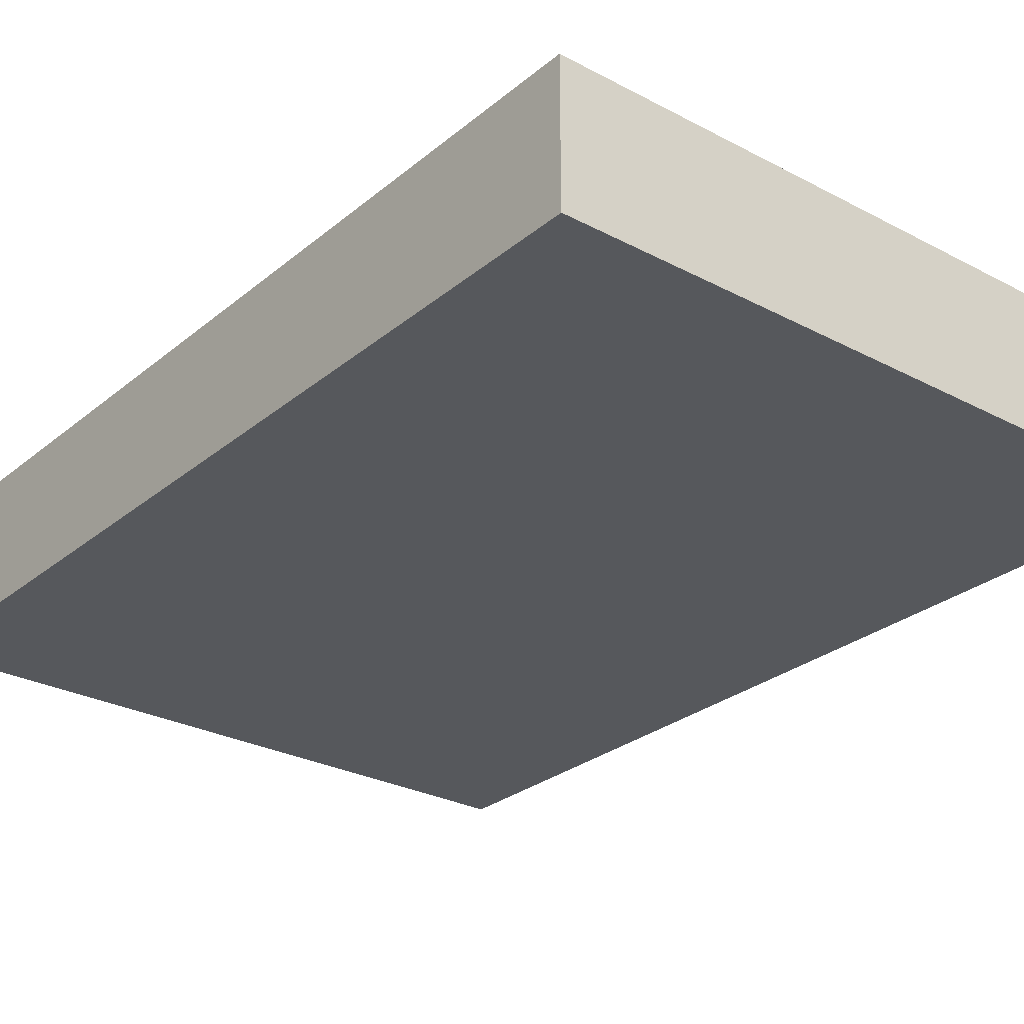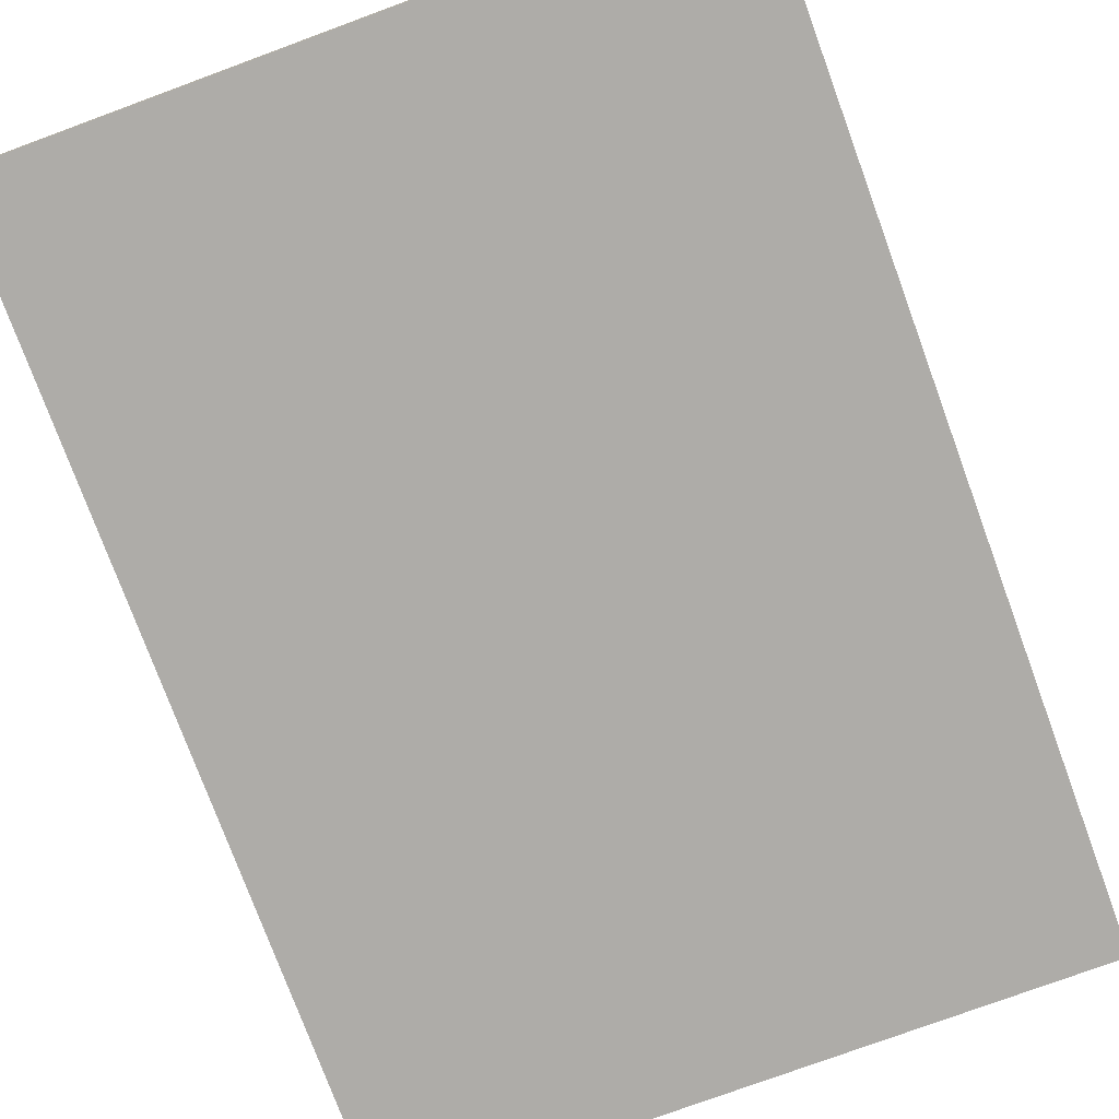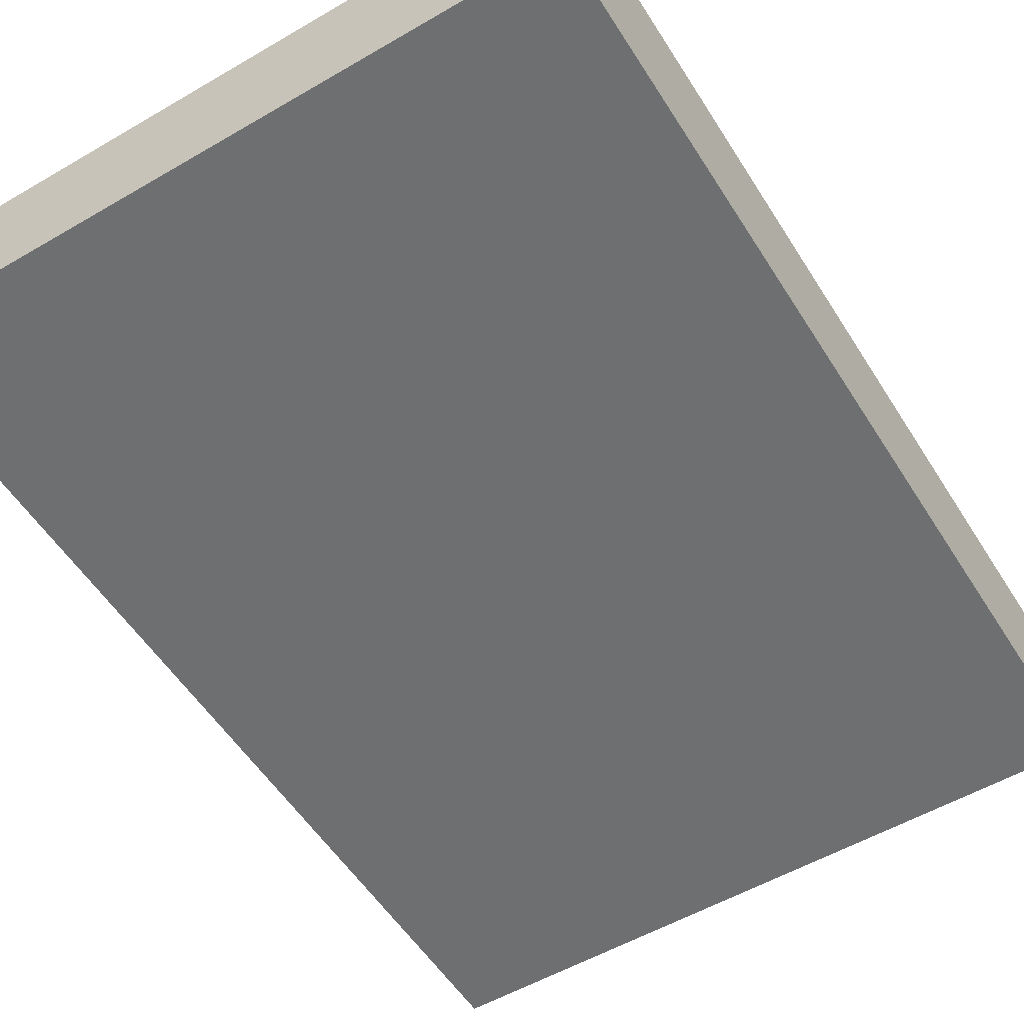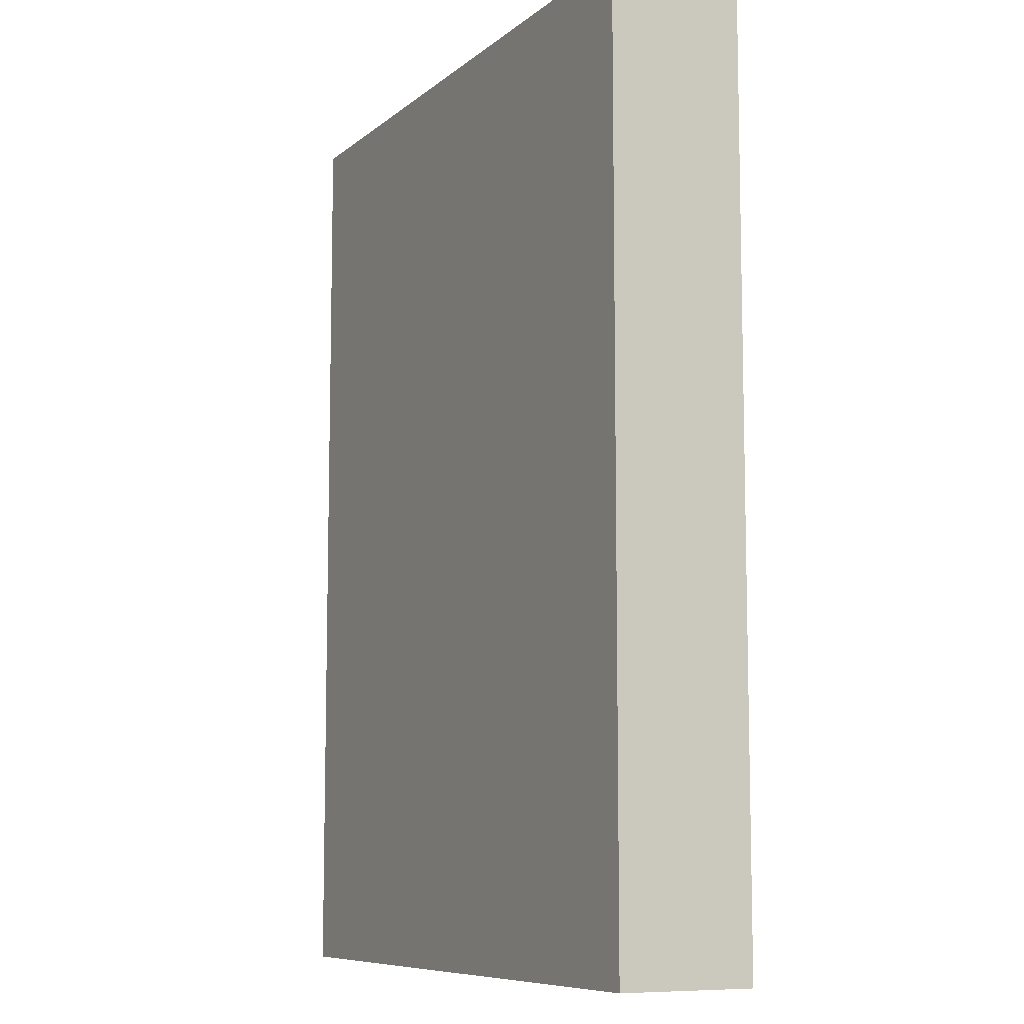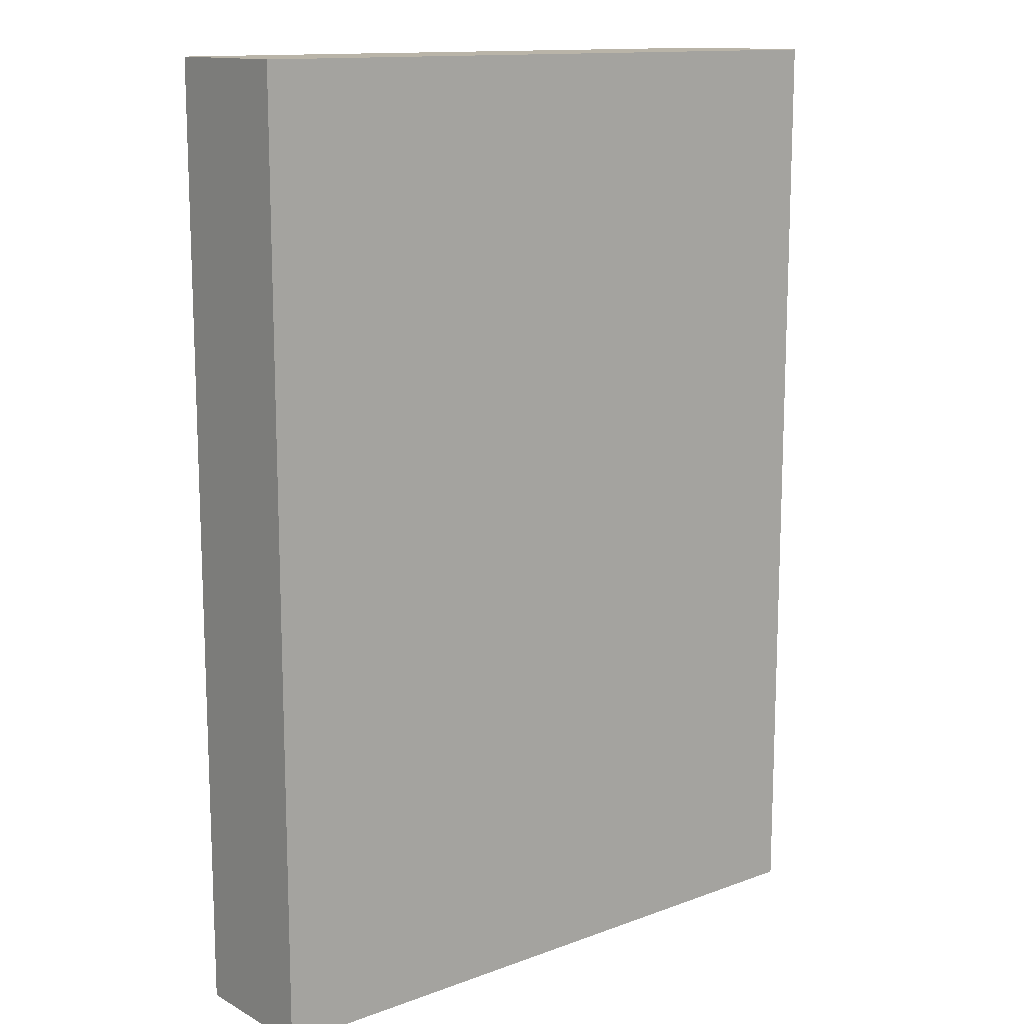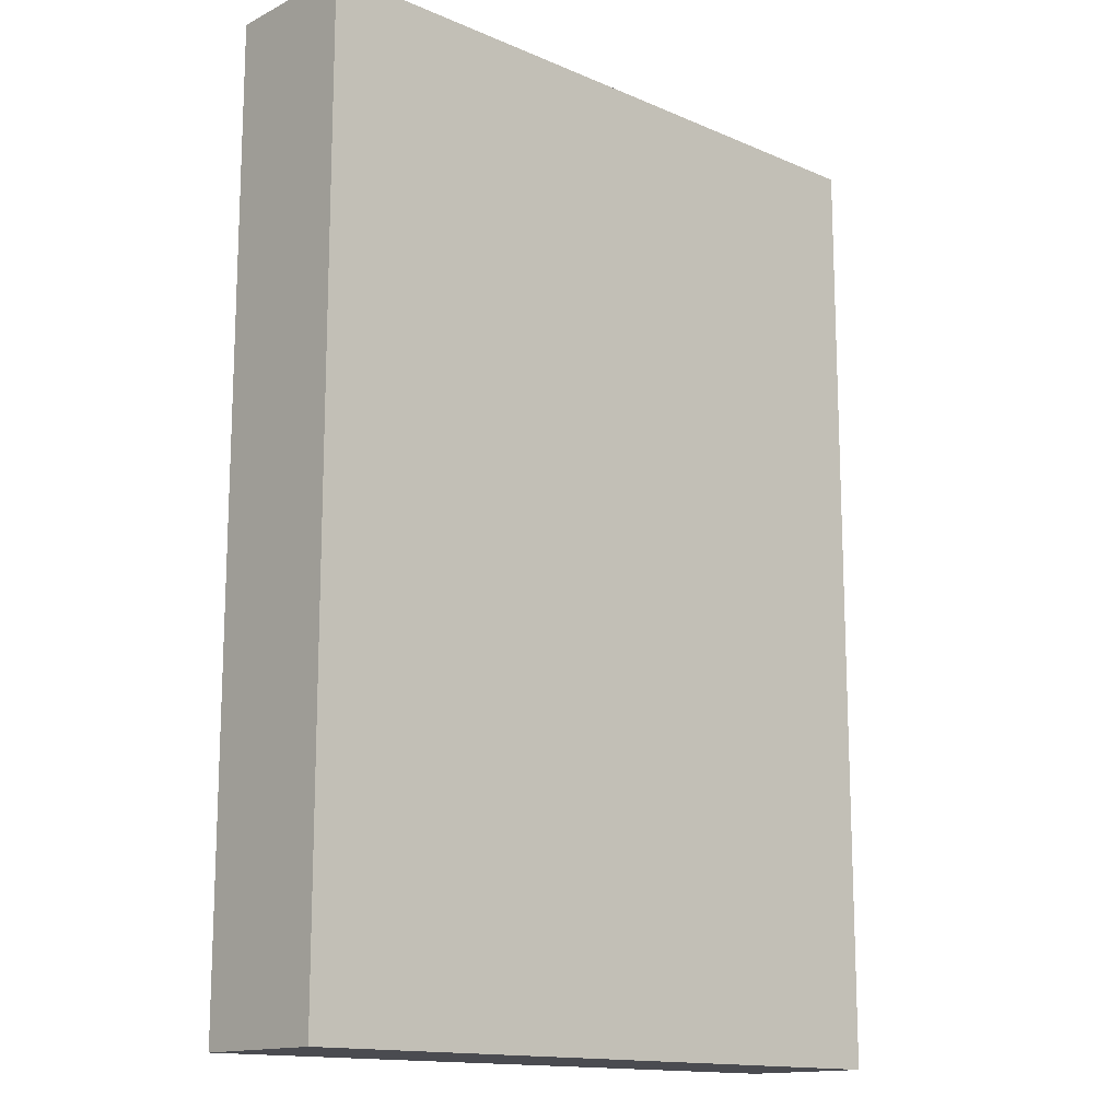
<metadata>
{"format":"obj","ext":"obj","renderer":"f3d","projection":"perspective","resolution":1024,"background":"white","views":[{"elev":-27.7,"azim":-38.9,"up":"+Z"},{"elev":-76.8,"azim":-159.8,"up":"+Z"},{"elev":-54.5,"azim":31.7,"up":"+Z"},{"elev":-8.7,"azim":-117.3,"up":"+Y"},{"elev":13.3,"azim":140.4,"up":"+Y"},{"elev":-14.5,"azim":-42.8,"up":"+Y"}]}
</metadata>
<code>
v -0.09031 -0.1265 -0.01852
v -0.09031 -0.1265 0.01852
v -0.09031 0.1265 -0.01852
v -0.09031 0.1265 0.01852
v 0.09031 -0.1265 -0.01852
v 0.09031 -0.1265 0.01852
v 0.09031 0.1265 -0.01852
v 0.09031 0.1265 0.01852
f 2 4 1
f 5 2 1
f 1 4 3
f 3 5 1
f 2 8 4
f 6 2 5
f 6 8 2
f 4 8 3
f 7 5 3
f 3 8 7
f 7 6 5
f 8 6 7

</code>
